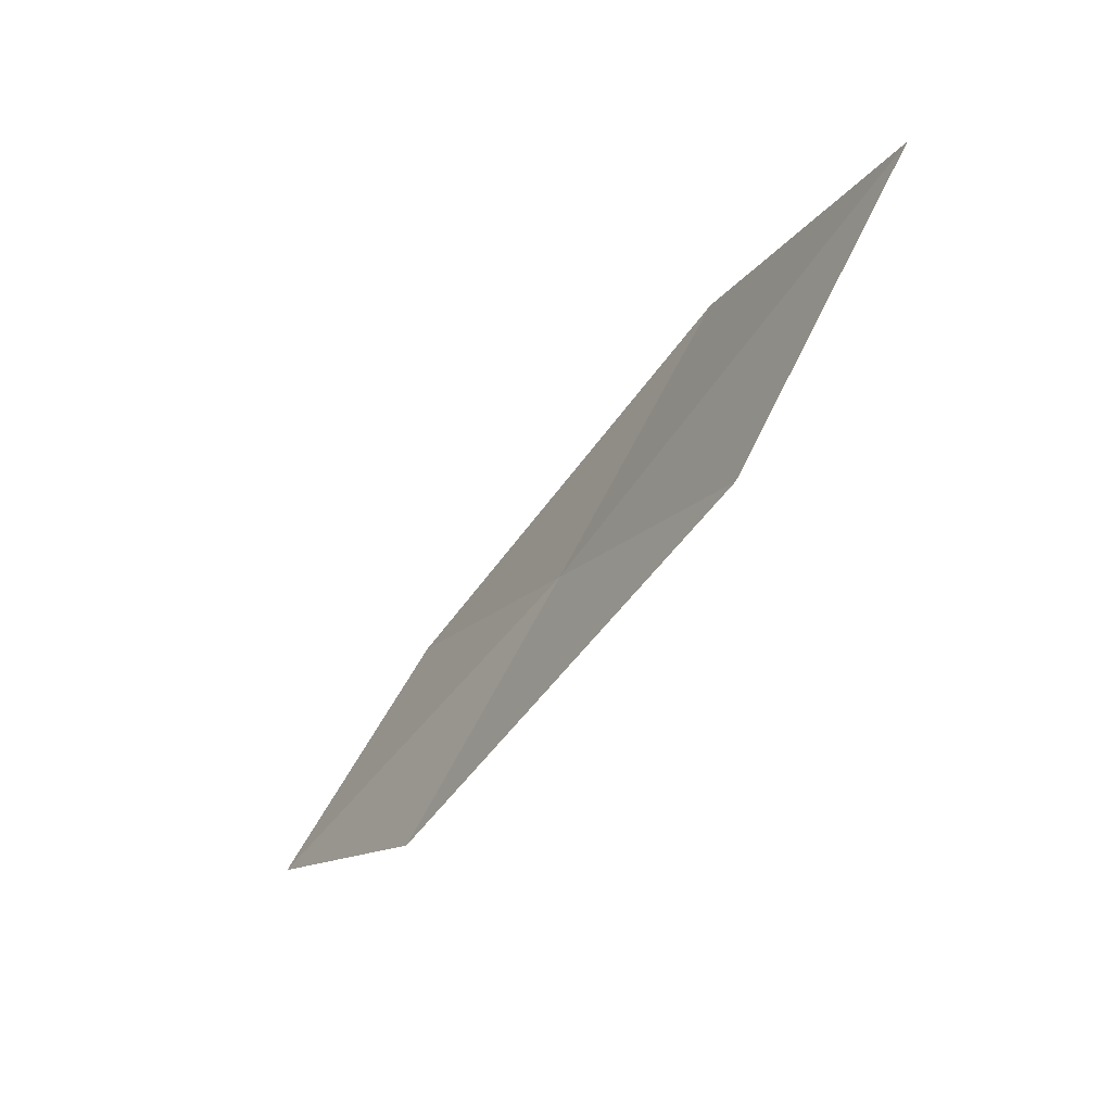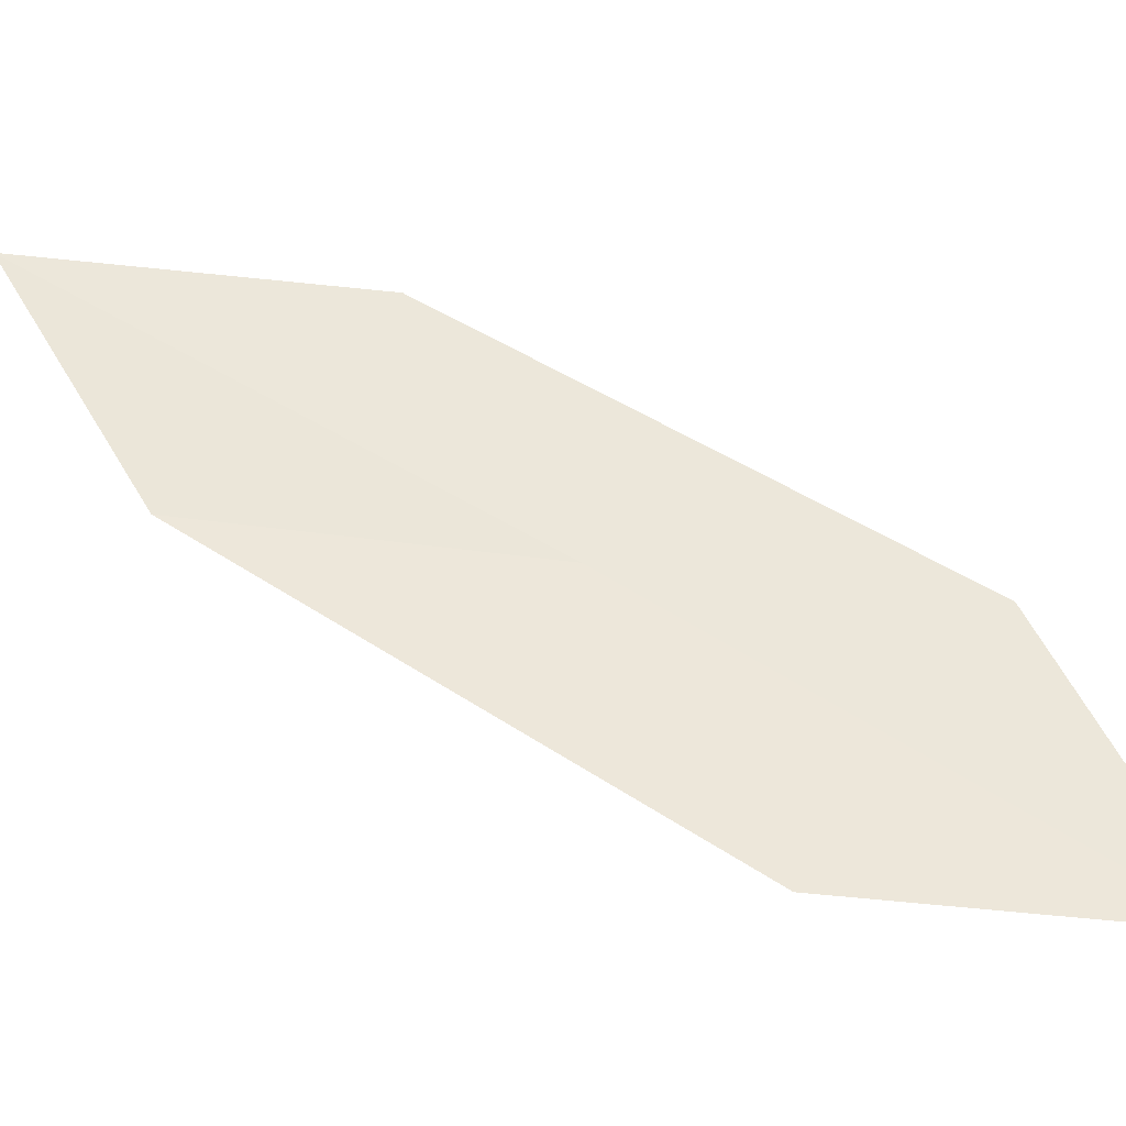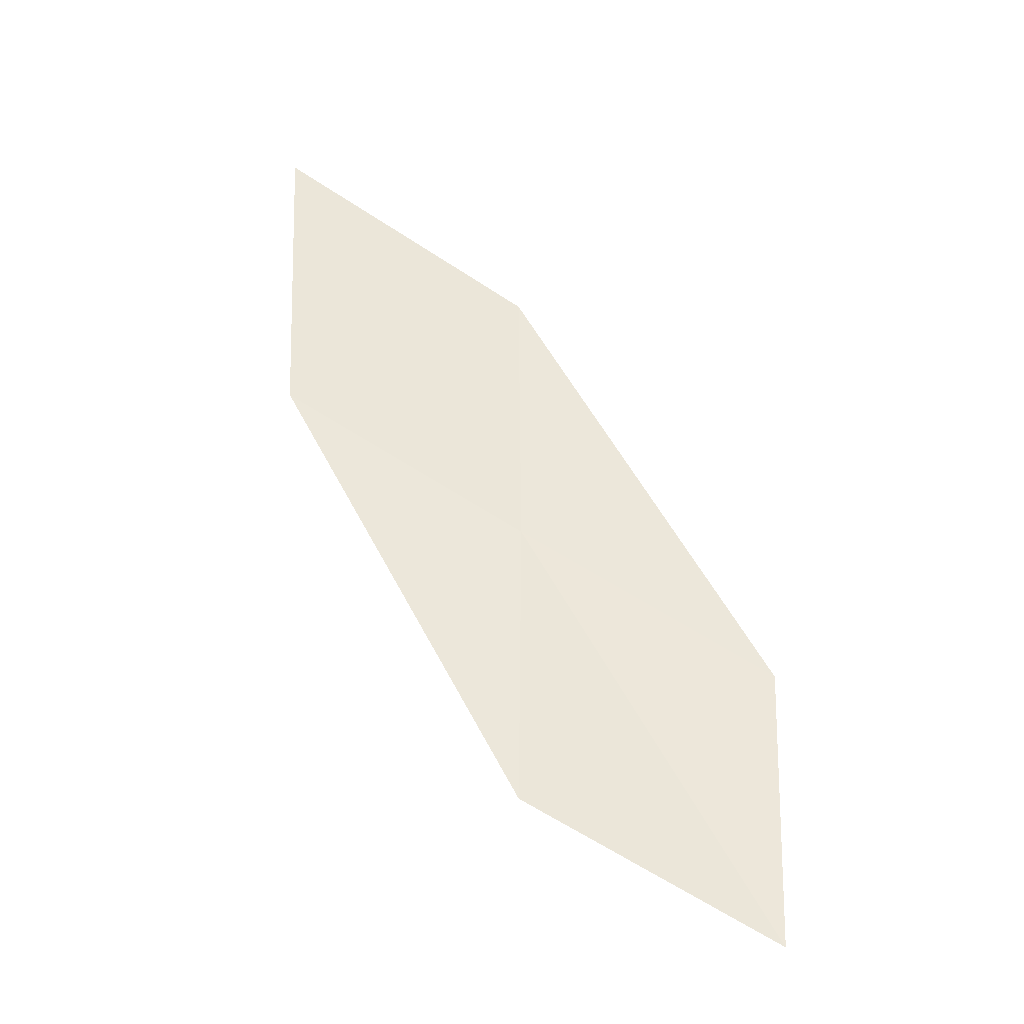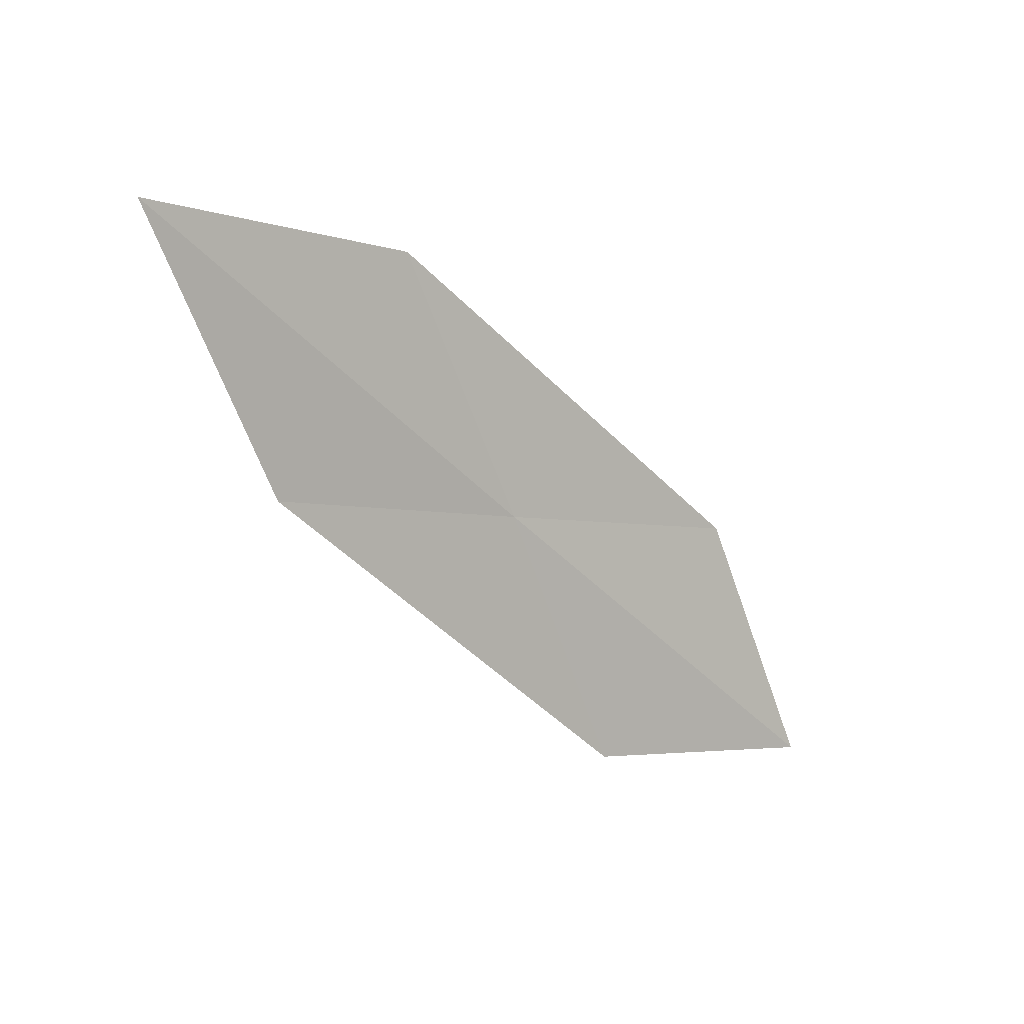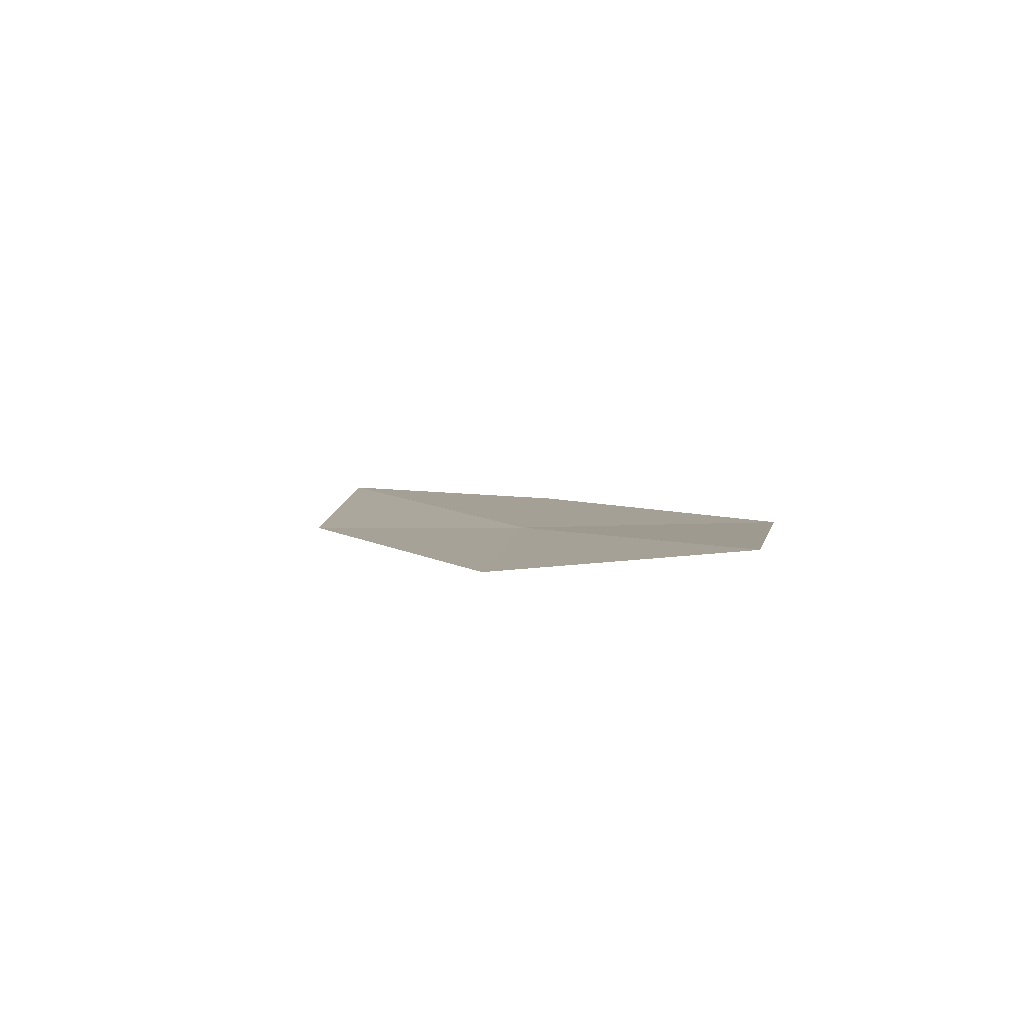
<metadata>
{"format":"obj","ext":"obj","renderer":"f3d","projection":"perspective","resolution":1024,"background":"white","views":[{"elev":60.3,"azim":32.2,"up":"+Z"},{"elev":-24.7,"azim":119.0,"up":"+Y"},{"elev":-3.1,"azim":-78.4,"up":"+Z"},{"elev":46.5,"azim":-120.1,"up":"+Z"},{"elev":-53.4,"azim":-65.5,"up":"+Z"}]}
</metadata>
<code>
v 23.05 16.35 14.06
v 23.73 16.5 15.22
v 23 15.19 13.4
v 23.08 17.49 14.72
v 23.72 17.68 15.98
v 22.38 16.23 12.89
v 22.28 15.1 12.32
f 1 3 2
f 1 5 4
f 1 2 5
f 1 4 6
f 1 6 7
f 1 7 3

</code>
